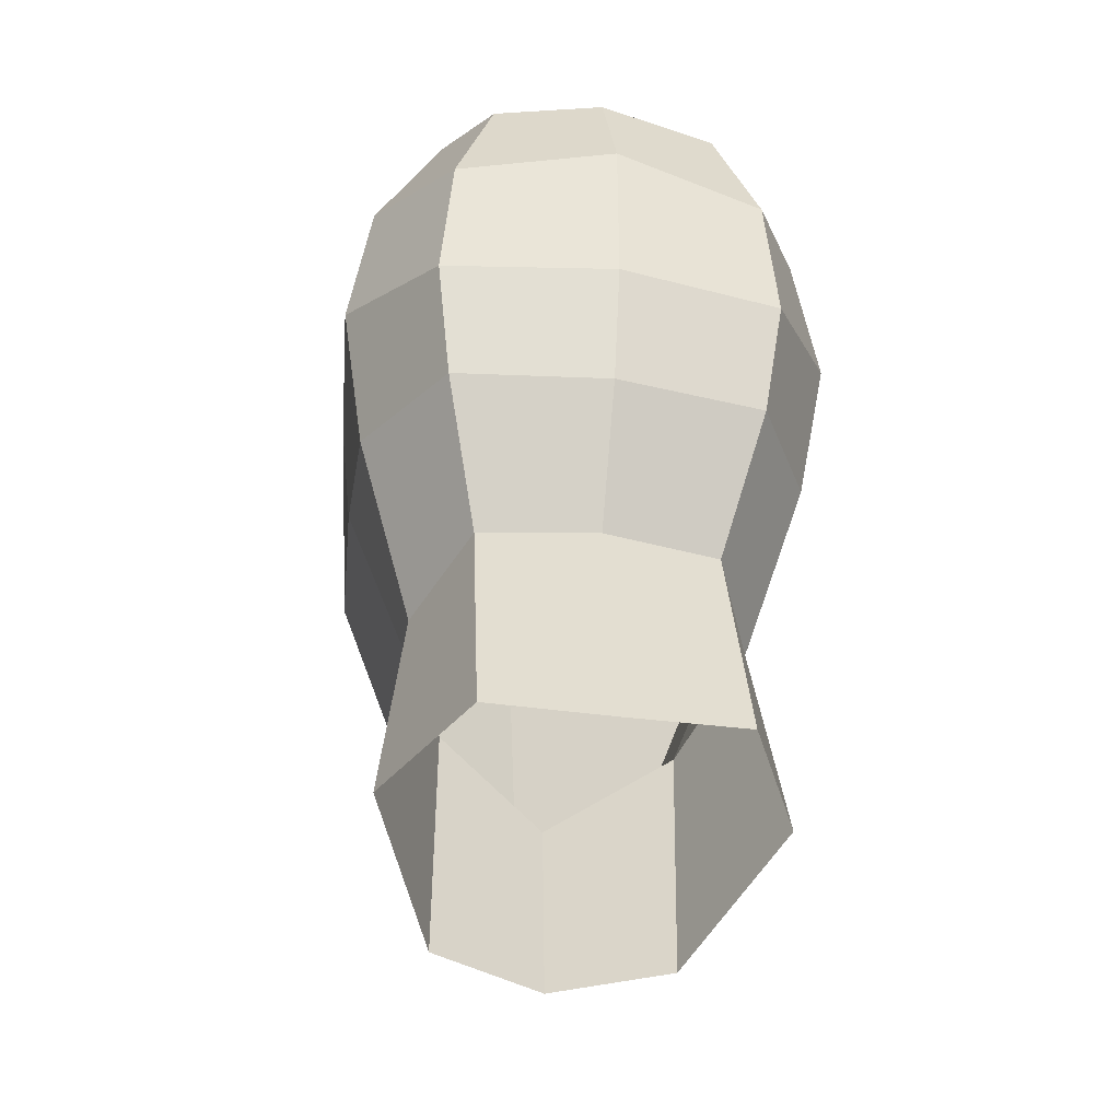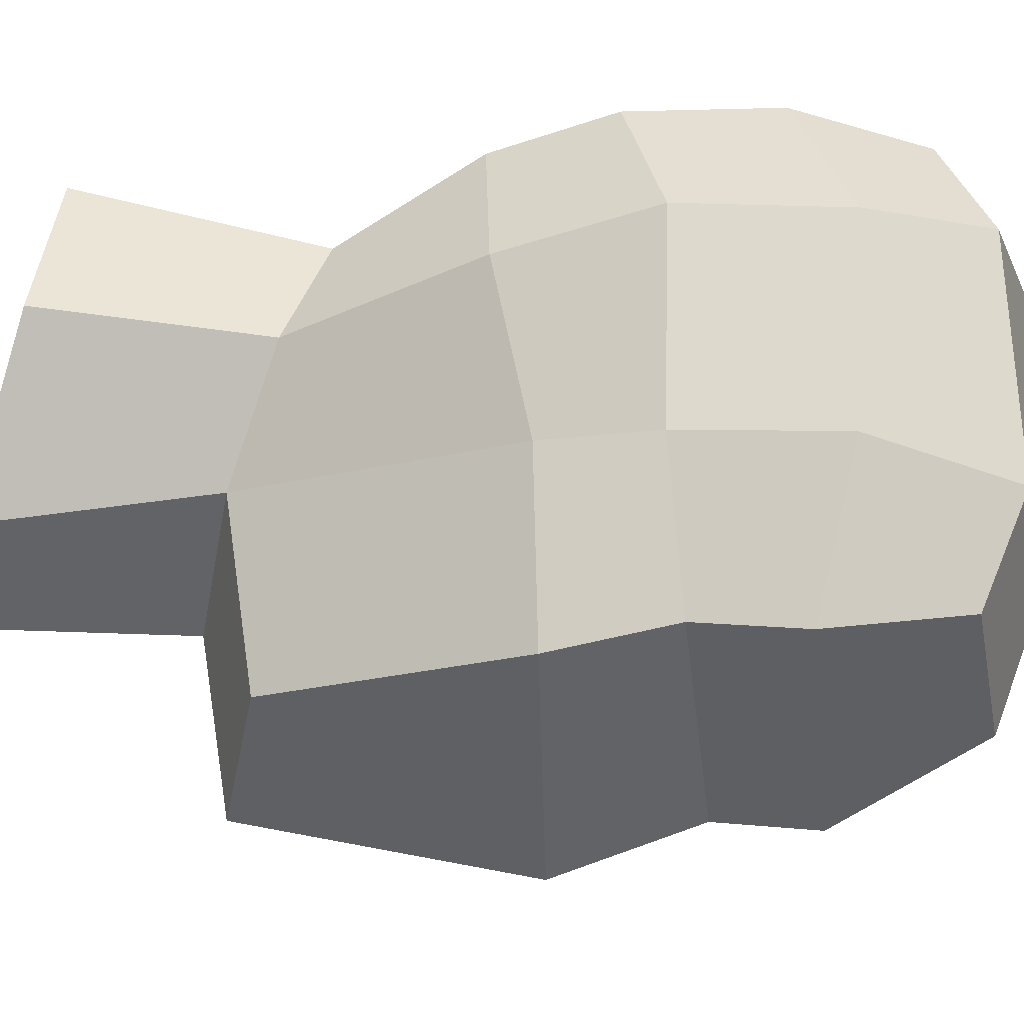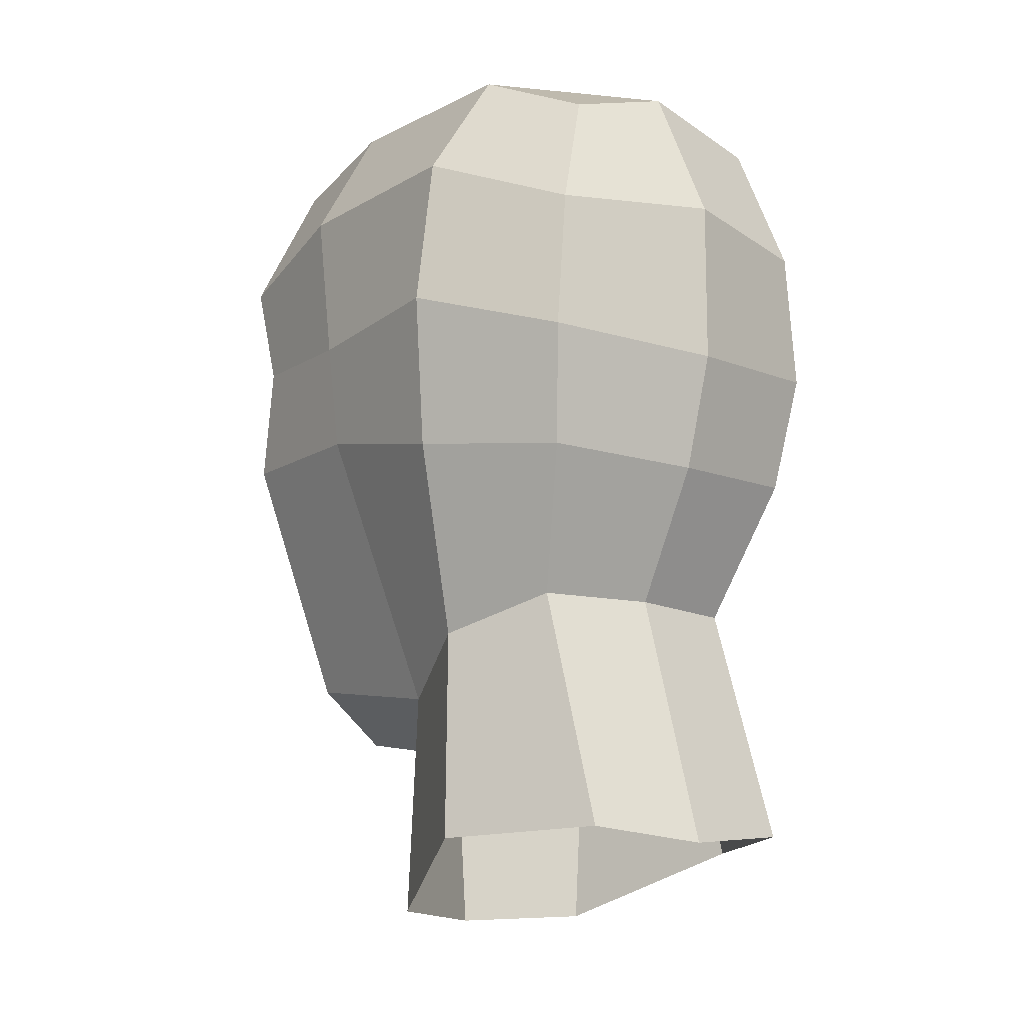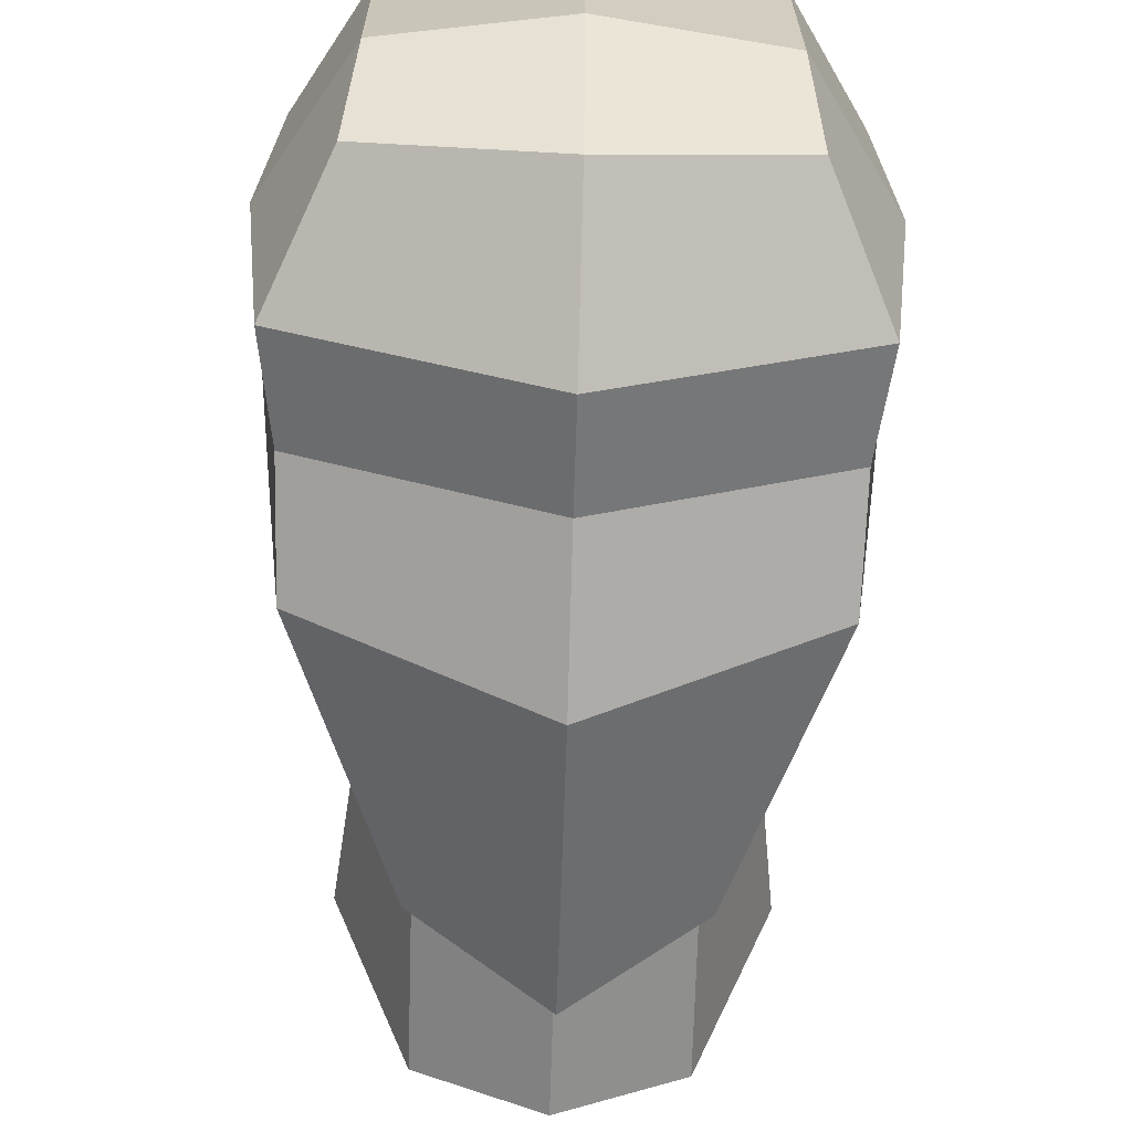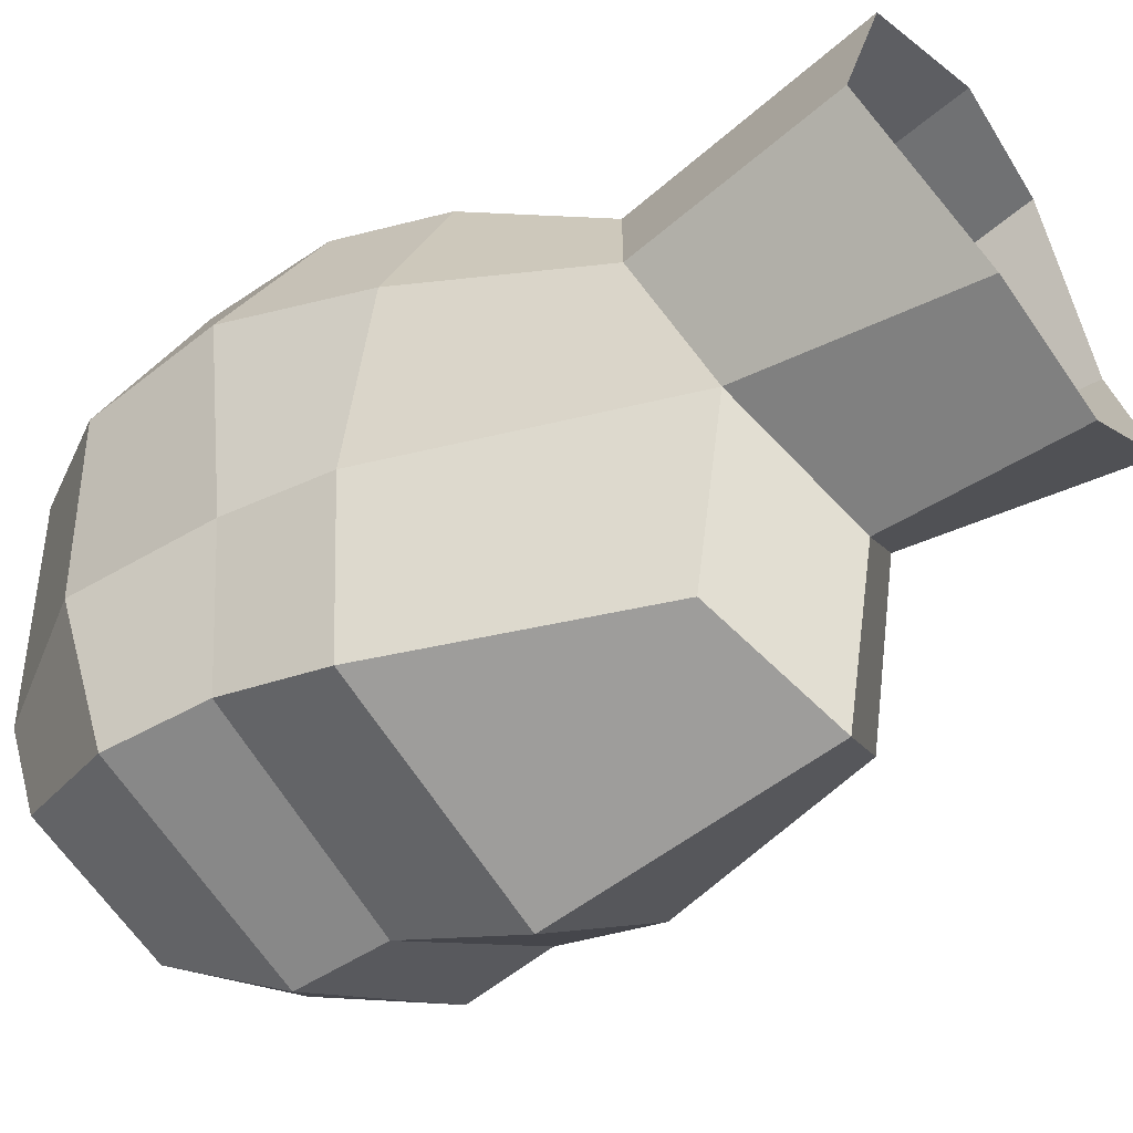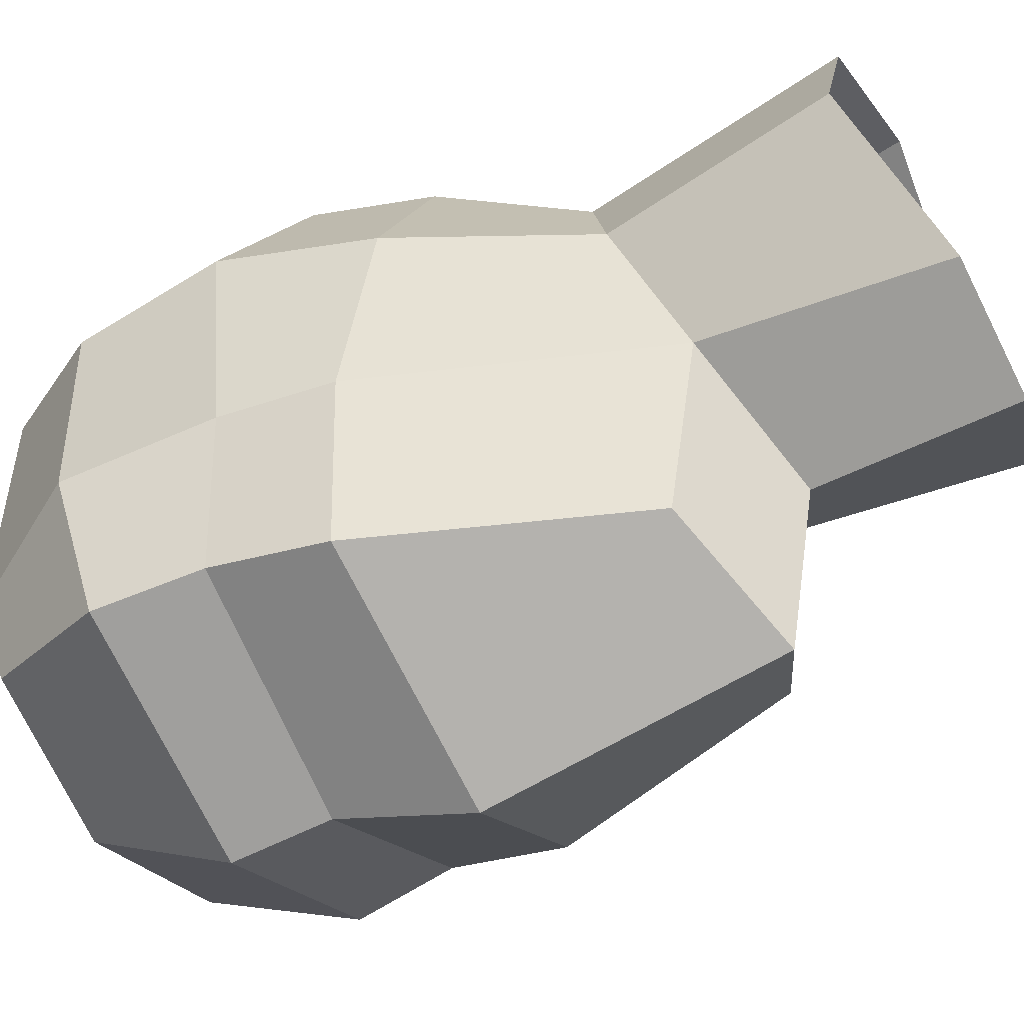
<metadata>
{"format":"obj","ext":"obj","renderer":"f3d","projection":"perspective","resolution":1024,"background":"white","views":[{"elev":-37.4,"azim":-10.1,"up":"+Y"},{"elev":-21.5,"azim":98.5,"up":"+Z"},{"elev":-13.0,"azim":-38.4,"up":"+Y"},{"elev":-65.7,"azim":178.3,"up":"+Z"},{"elev":-38.8,"azim":-54.1,"up":"+Z"},{"elev":-46.0,"azim":-63.3,"up":"+Z"}]}
</metadata>
<code>
o Character
v 0.03719 -0.1494 -0.01505
v 0.06036 -0.1288 0.03707
v 0.03818 -0.1267 0.08377
v 0.03709 -0.07787 -0.009997
v 0.05199 -0.06148 0.02696
v 0.03711 -0.05108 0.05971
v 0.07081 -0.002634 0.03753
v 0.06972 0.008142 -0.01419
v 0.05015 0.1261 0.04535
v 0.0368 0.1113 0.07719
v 0.04998 0.07352 0.08545
v 0.05368 0.02978 0.08591
v 0.0486 -0.007225 0.07902
v 0.07887 0.04365 0.04443
v 0.07329 0.04158 -0.01485
v 0.07176 0.09162 0.04305
v 0.07532 0.0882 -0.01911
v 0.04951 0.129 -0.02557
v 0.03709 -0.06926 -0.06681
v 0.06571 0.008834 -0.06847
v 0.06635 0.04464 -0.06241
v 0.07003 0.07577 -0.06709
v 0.05255 0.1152 -0.05927
v -0.03719 -0.1494 -0.01505
v -0.06036 -0.1288 0.03707
v 0 -0.1512 -0.03171
v -0.03818 -0.1267 0.08377
v 0 -0.1304 0.08896
v -0.03709 -0.07787 -0.009997
v -0.05199 -0.06148 0.02696
v 0 -0.09261 -0.0366
v -0.03711 -0.05108 0.05971
v 0 -0.05068 0.06551
v -0.07081 -0.002634 0.03753
v -0.06972 0.008142 -0.01419
v 0 0.1358 0.04489
v -0.05015 0.1261 0.04535
v -0.0368 0.1113 0.07719
v 0 0.1231 0.07608
v 0 0.07714 0.09769
v -0.04998 0.07352 0.08545
v -0.05368 0.02978 0.08591
v 0 0.0261 0.09769
v 0 -0.009391 0.08752
v -0.0486 -0.007225 0.07902
v -0.07887 0.04365 0.04443
v -0.07329 0.04158 -0.01485
v -0.07176 0.09162 0.04305
v -0.07532 0.0882 -0.01911
v -0.04951 0.129 -0.02557
v 0 0.1364 -0.02695
v -0.03709 -0.06926 -0.06681
v 0 -0.084 -0.08878
v -0.06571 0.008834 -0.06847
v -0.06635 0.04464 -0.06241
v -0.07003 0.07577 -0.06709
v -0.05255 0.1152 -0.05927
v 0 0.1182 -0.07441
v 0 0.00143 -0.1079
v 0 0.04393 -0.09416
v 0 0.07358 -0.09771
f 1 26 31 4
f 2 1 4 5
f 28 3 6 33
f 3 2 5 6
f 5 4 8 7
f 40 11 10 39
f 39 10 9 36
f 43 12 11 40
f 33 6 13 44
f 44 13 12 43
f 7 8 15 14
f 14 15 17 16
f 16 17 18 9
f 9 18 51 36
f 9 10 11 16
f 12 14 16 11
f 13 7 14 12
f 5 7 13 6
f 4 31 53 19
f 15 8 20 21
f 8 4 19 20
f 18 17 22 23
f 17 15 21 22
f 51 18 23 58
f 53 59 20 19
f 21 20 59 60
f 61 58 23 22
f 22 21 60 61
f 24 29 31 26
f 25 30 29 24
f 28 33 32 27
f 27 32 30 25
f 30 34 35 29
f 40 39 38 41
f 39 36 37 38
f 43 40 41 42
f 33 44 45 32
f 44 43 42 45
f 34 46 47 35
f 46 48 49 47
f 48 37 50 49
f 37 36 51 50
f 37 48 41 38
f 42 41 48 46
f 45 42 46 34
f 30 32 45 34
f 29 52 53 31
f 47 55 54 35
f 35 54 52 29
f 50 57 56 49
f 49 56 55 47
f 51 58 57 50
f 53 52 54 59
f 55 60 59 54
f 61 56 57 58
f 56 61 60 55

</code>
